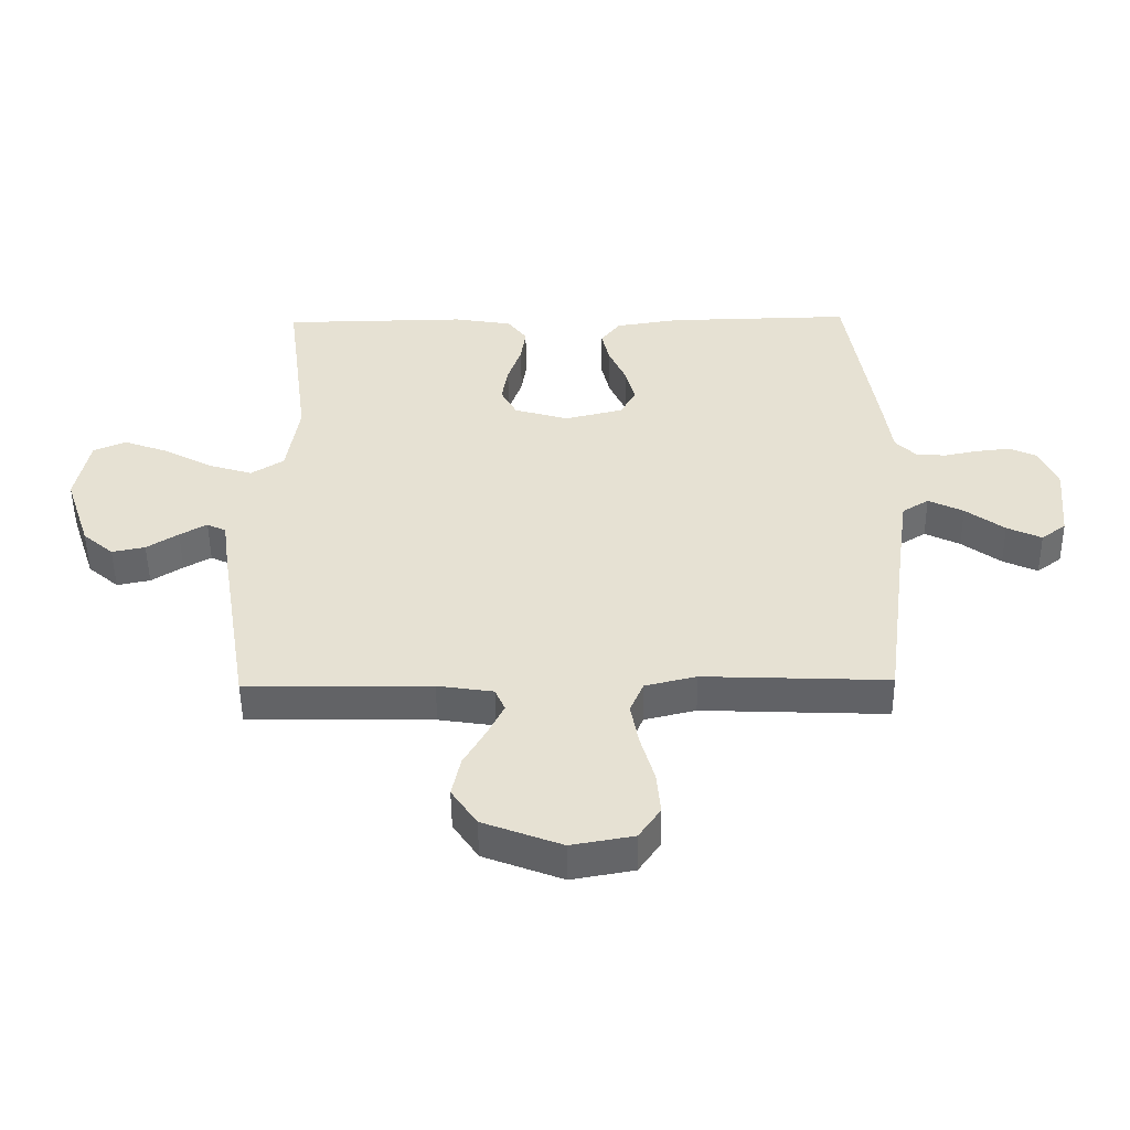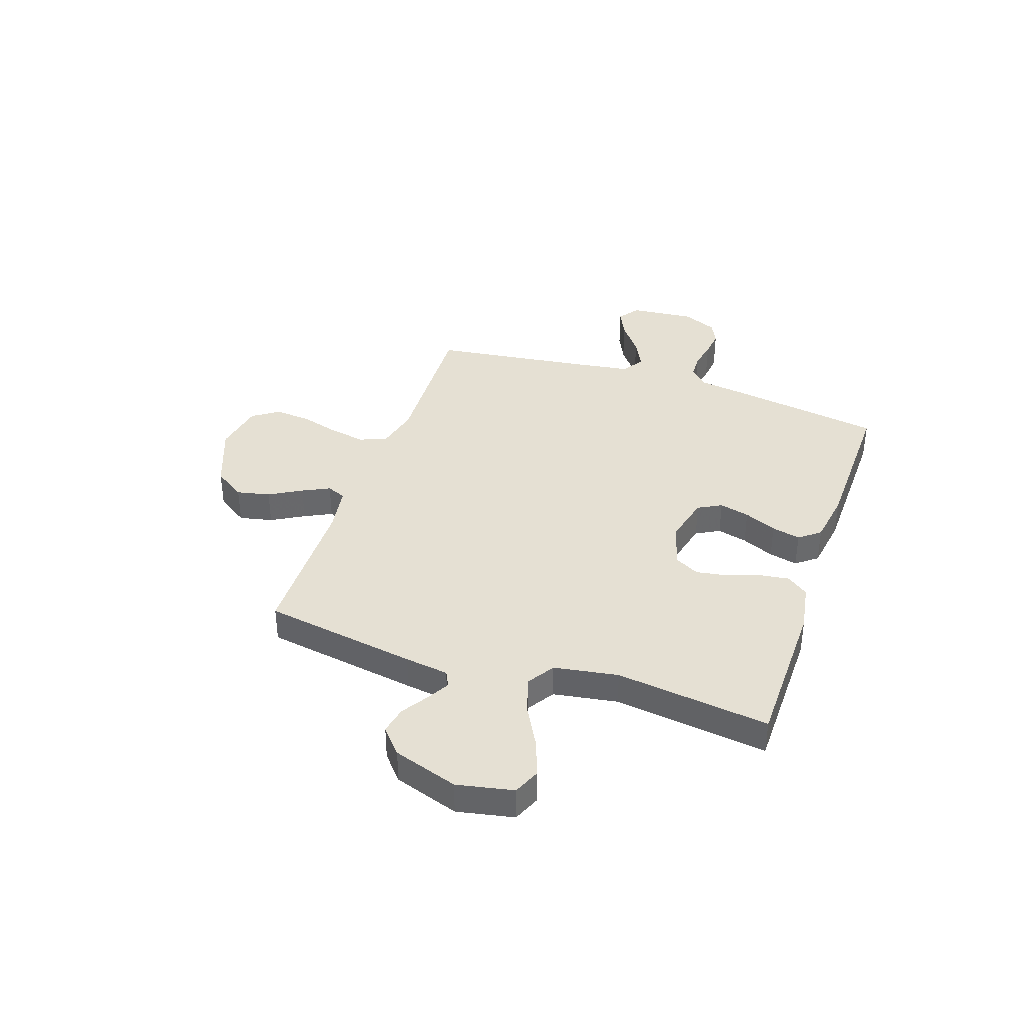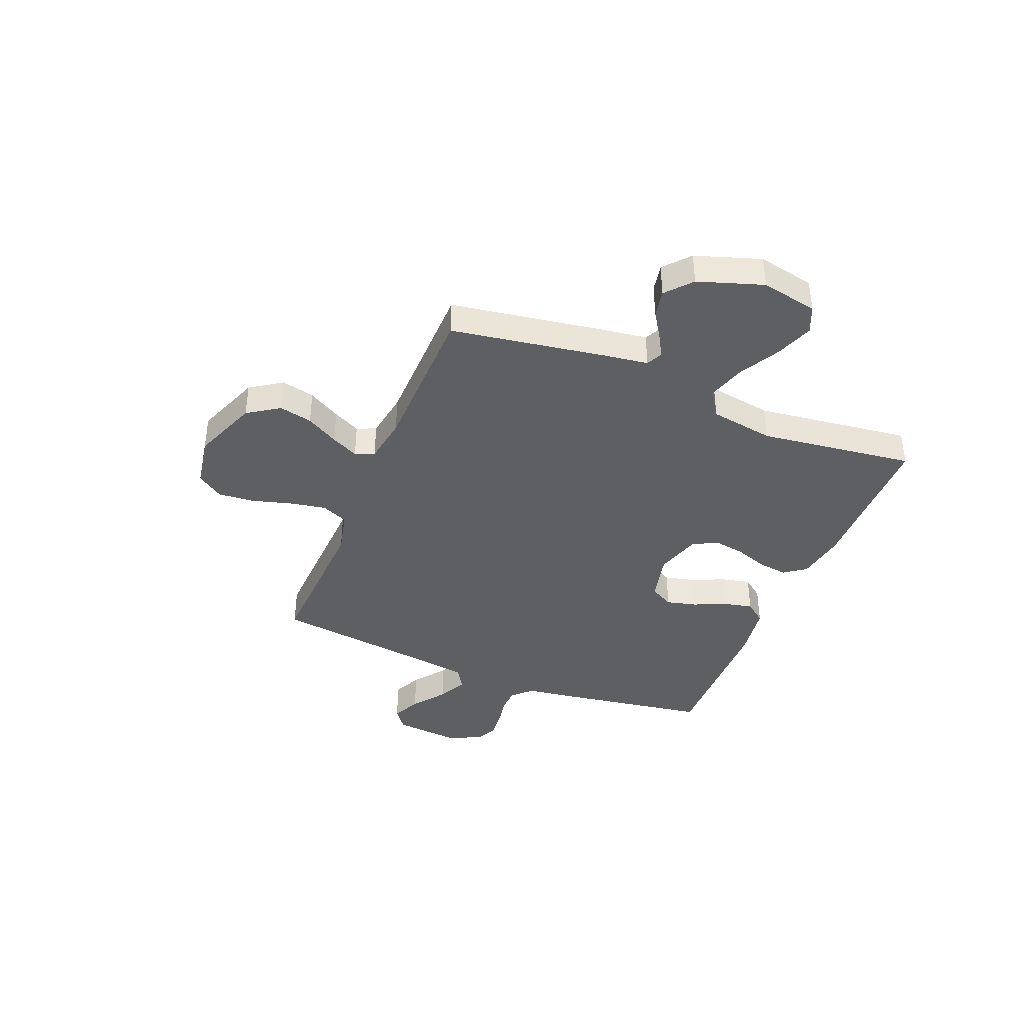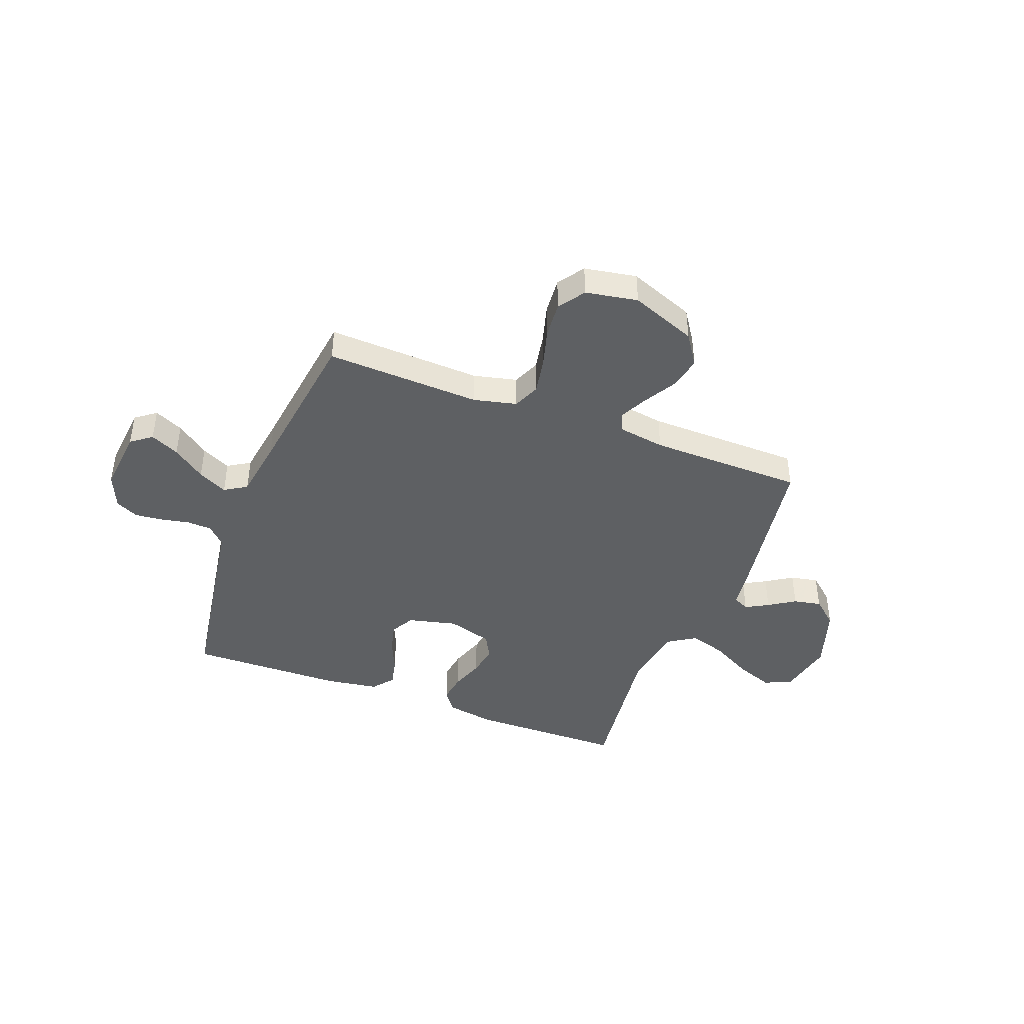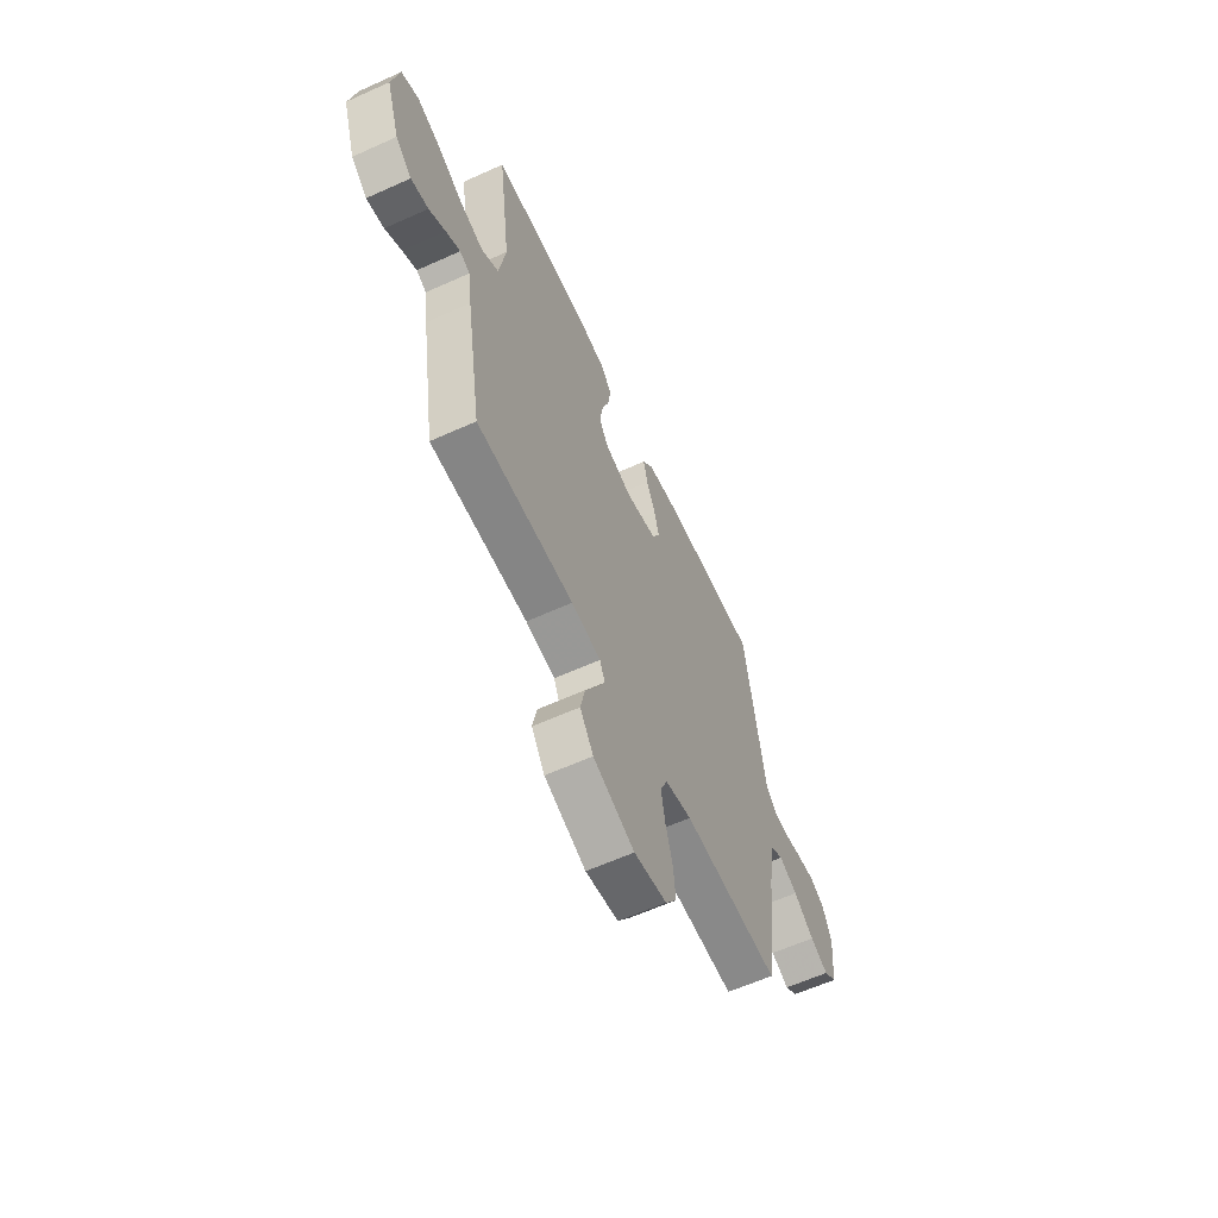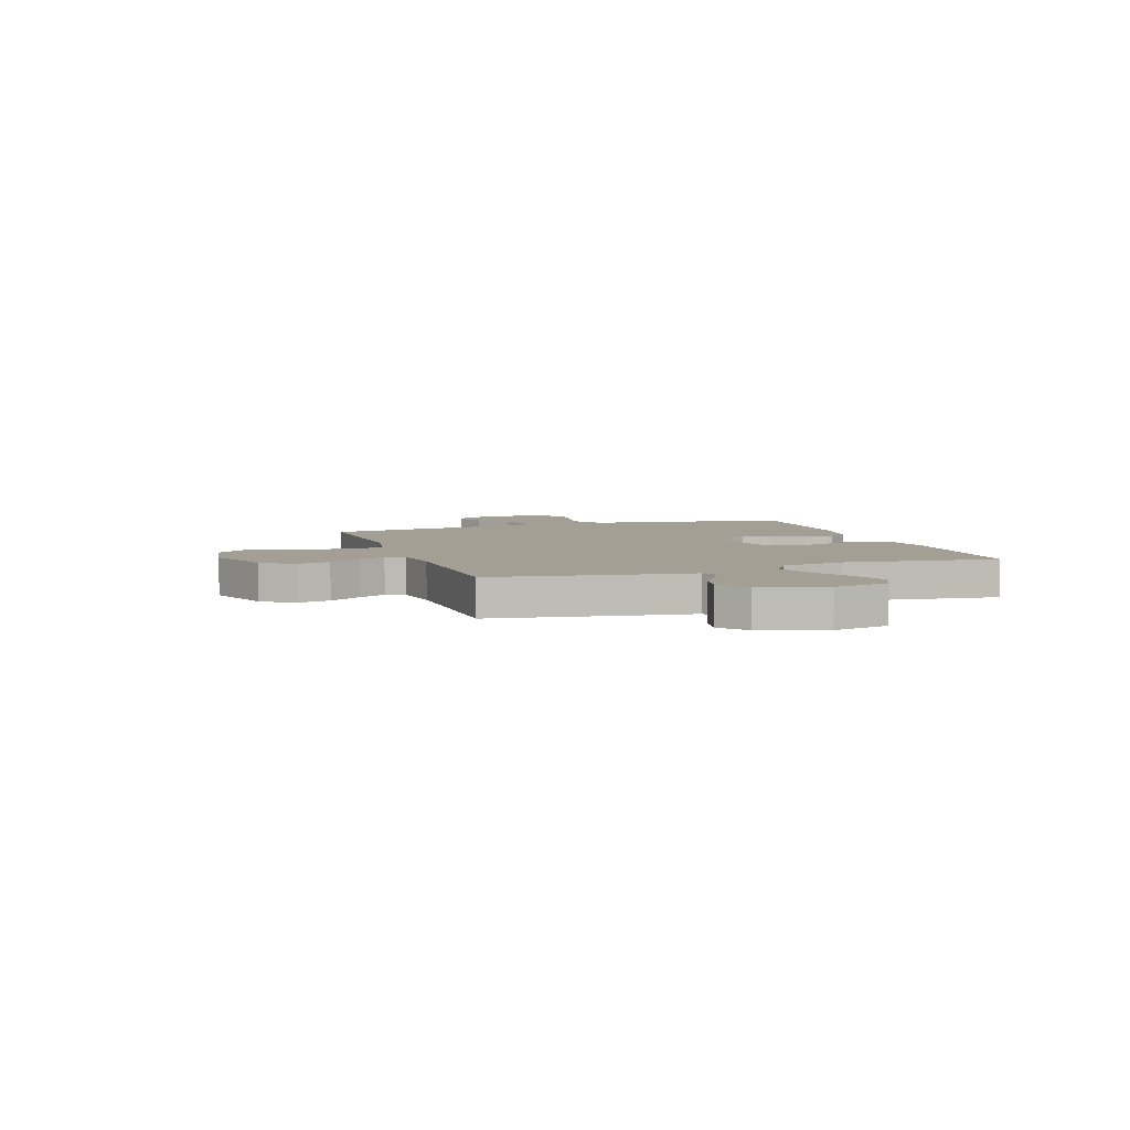
<metadata>
{"format":"obj","ext":"obj","renderer":"f3d","projection":"perspective","resolution":1024,"background":"white","views":[{"elev":-51.0,"azim":0.7,"up":"+Z"},{"elev":37.9,"azim":-71.3,"up":"+Y"},{"elev":-39.6,"azim":-112.2,"up":"+Y"},{"elev":-42.6,"azim":159.0,"up":"+Y"},{"elev":-61.1,"azim":-65.3,"up":"+Z"},{"elev":5.5,"azim":-109.0,"up":"+Y"}]}
</metadata>
<code>
v 0.5 0.07 -0.5
v 0.2 0.07 -0.488
v 0.117 0.07 -0.508
v 0.095 0.07 -0.56
v 0.108 0.07 -0.63
v 0.13 0.07 -0.707
v 0.136 0.07 -0.777
v 0.101 0.07 -0.828
v 0 0.07 -0.846
v -0.128 0.07 -0.797
v -0.169 0.07 -0.736
v -0.155 0.07 -0.671
v -0.119 0.07 -0.608
v -0.093 0.07 -0.555
v -0.109 0.07 -0.518
v -0.2 0.07 -0.504
v -0.5 0.07 -0.5
v -0.549 0.07 -0.2
v -0.561 0.07 -0.115
v -0.592 0.07 -0.1
v -0.636 0.07 -0.125
v -0.687 0.07 -0.158
v -0.741 0.07 -0.169
v -0.791 0.07 -0.126
v -0.833 0.07 0
v -0.811 0.07 0.11
v -0.758 0.07 0.133
v -0.685 0.07 0.106
v -0.606 0.07 0.063
v -0.534 0.07 0.041
v -0.481 0.07 0.075
v -0.461 0.07 0.2
v -0.5 0.07 0.5
v -0.2 0.07 0.504
v -0.105 0.07 0.488
v -0.074 0.07 0.446
v -0.082 0.07 0.389
v -0.104 0.07 0.325
v -0.114 0.07 0.264
v -0.088 0.07 0.216
v 0 0.07 0.19
v 0.095 0.07 0.213
v 0.12 0.07 0.259
v 0.105 0.07 0.318
v 0.077 0.07 0.381
v 0.064 0.07 0.437
v 0.096 0.07 0.478
v 0.2 0.07 0.494
v 0.5 0.07 0.5
v 0.548 0.07 0.2
v 0.561 0.07 0.11
v 0.596 0.07 0.074
v 0.644 0.07 0.072
v 0.699 0.07 0.083
v 0.753 0.07 0.089
v 0.798 0.07 0.068
v 0.827 0.07 0
v 0.815 0.07 -0.125
v 0.775 0.07 -0.155
v 0.719 0.07 -0.129
v 0.656 0.07 -0.082
v 0.599 0.07 -0.054
v 0.556 0.07 -0.081
v 0.539 0.07 -0.2
v 0.5 0 -0.5
v 0.2 0 -0.488
v 0.117 0 -0.508
v 0.095 0 -0.56
v 0.108 0 -0.63
v 0.13 0 -0.707
v 0.136 0 -0.777
v 0.101 0 -0.828
v 0 0 -0.846
v -0.128 0 -0.797
v -0.169 0 -0.736
v -0.155 0 -0.671
v -0.119 0 -0.608
v -0.093 0 -0.555
v -0.109 0 -0.518
v -0.2 0 -0.504
v -0.5 0 -0.5
v -0.549 0 -0.2
v -0.561 0 -0.115
v -0.592 0 -0.1
v -0.636 0 -0.125
v -0.687 0 -0.158
v -0.741 0 -0.169
v -0.791 0 -0.126
v -0.833 0 0
v -0.811 0 0.11
v -0.758 0 0.133
v -0.685 0 0.106
v -0.606 0 0.063
v -0.534 0 0.041
v -0.481 0 0.075
v -0.461 0 0.2
v -0.5 0 0.5
v -0.2 0 0.504
v -0.105 0 0.488
v -0.074 0 0.446
v -0.082 0 0.389
v -0.104 0 0.325
v -0.114 0 0.264
v -0.088 0 0.216
v 0 0 0.19
v 0.095 0 0.213
v 0.12 0 0.259
v 0.105 0 0.318
v 0.077 0 0.381
v 0.064 0 0.437
v 0.096 0 0.478
v 0.2 0 0.494
v 0.5 0 0.5
v 0.548 0 0.2
v 0.561 0 0.11
v 0.596 0 0.074
v 0.644 0 0.072
v 0.699 0 0.083
v 0.753 0 0.089
v 0.798 0 0.068
v 0.827 0 0
v 0.815 0 -0.125
v 0.775 0 -0.155
v 0.719 0 -0.129
v 0.656 0 -0.082
v 0.599 0 -0.054
v 0.556 0 -0.081
v 0.539 0 -0.2
f 58 59 60 61
f 58 61 62
f 57 58 62
f 56 57 62
f 53 54 55 56
f 53 56 62
f 52 53 62 63
f 48 49 50 51
f 46 47 48 51
f 44 45 46 51
f 43 44 51 52
f 42 43 52 63
f 35 36 37 38
f 35 38 39
f 32 33 34 35
f 31 32 35 39
f 30 31 39 40
f 26 27 28 29
f 26 29 30
f 25 26 30
f 24 25 30
f 21 22 23 24
f 20 21 24 30
f 19 20 30 40
f 16 17 18 19
f 15 16 19 40
f 10 11 12 13
f 10 13 14
f 9 10 14
f 8 9 14
f 5 6 7 8
f 4 5 8 14
f 3 4 14 15
f 64 1 2
f 41 42 63 64
f 15 40 41 64
f 2 3 15 64
f 125 124 123 122
f 126 125 122
f 126 122 121
f 126 121 120
f 120 119 118 117
f 126 120 117
f 127 126 117 116
f 115 114 113 112
f 115 112 111 110
f 115 110 109 108
f 116 115 108 107
f 127 116 107 106
f 102 101 100 99
f 103 102 99
f 99 98 97 96
f 103 99 96 95
f 104 103 95 94
f 93 92 91 90
f 94 93 90
f 94 90 89
f 94 89 88
f 88 87 86 85
f 94 88 85 84
f 104 94 84 83
f 83 82 81 80
f 104 83 80 79
f 77 76 75 74
f 78 77 74
f 78 74 73
f 78 73 72
f 72 71 70 69
f 78 72 69 68
f 79 78 68 67
f 66 65 128
f 128 127 106 105
f 128 105 104 79
f 128 79 67 66
f 1 65 66 2
f 2 66 67 3
f 3 67 68 4
f 4 68 69 5
f 5 69 70 6
f 6 70 71 7
f 7 71 72 8
f 8 72 73 9
f 9 73 74 10
f 10 74 75 11
f 11 75 76 12
f 12 76 77 13
f 13 77 78 14
f 14 78 79 15
f 15 79 80 16
f 16 80 81 17
f 17 81 82 18
f 18 82 83 19
f 19 83 84 20
f 20 84 85 21
f 21 85 86 22
f 22 86 87 23
f 23 87 88 24
f 24 88 89 25
f 25 89 90 26
f 26 90 91 27
f 27 91 92 28
f 28 92 93 29
f 29 93 94 30
f 30 94 95 31
f 31 95 96 32
f 32 96 97 33
f 33 97 98 34
f 34 98 99 35
f 35 99 100 36
f 36 100 101 37
f 37 101 102 38
f 38 102 103 39
f 39 103 104 40
f 40 104 105 41
f 41 105 106 42
f 42 106 107 43
f 43 107 108 44
f 44 108 109 45
f 45 109 110 46
f 46 110 111 47
f 47 111 112 48
f 48 112 113 49
f 49 113 114 50
f 50 114 115 51
f 51 115 116 52
f 52 116 117 53
f 53 117 118 54
f 54 118 119 55
f 55 119 120 56
f 56 120 121 57
f 57 121 122 58
f 58 122 123 59
f 59 123 124 60
f 60 124 125 61
f 61 125 126 62
f 62 126 127 63
f 63 127 128 64
f 64 128 65 1

</code>
